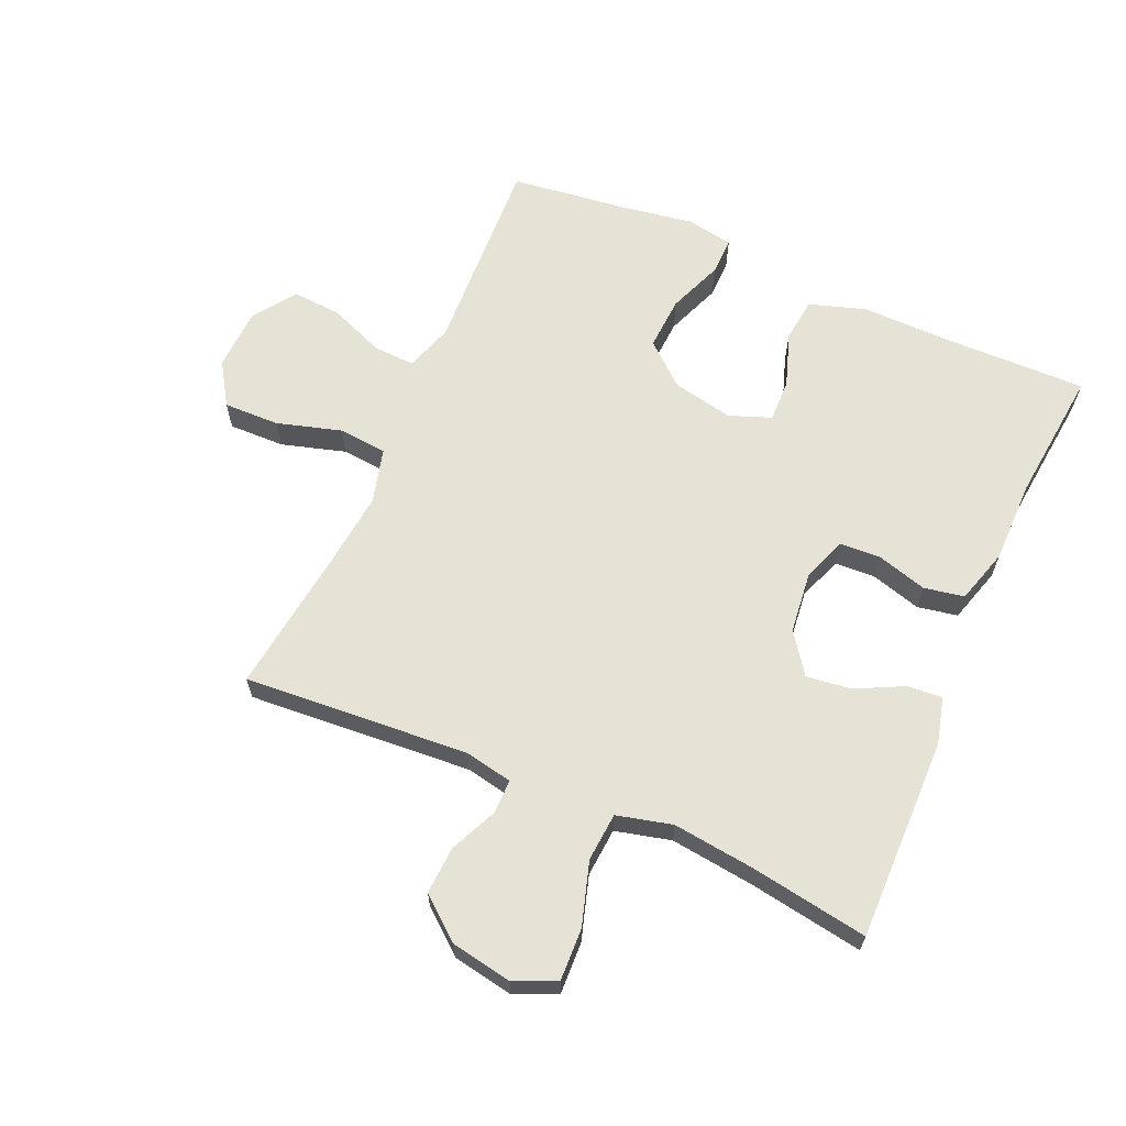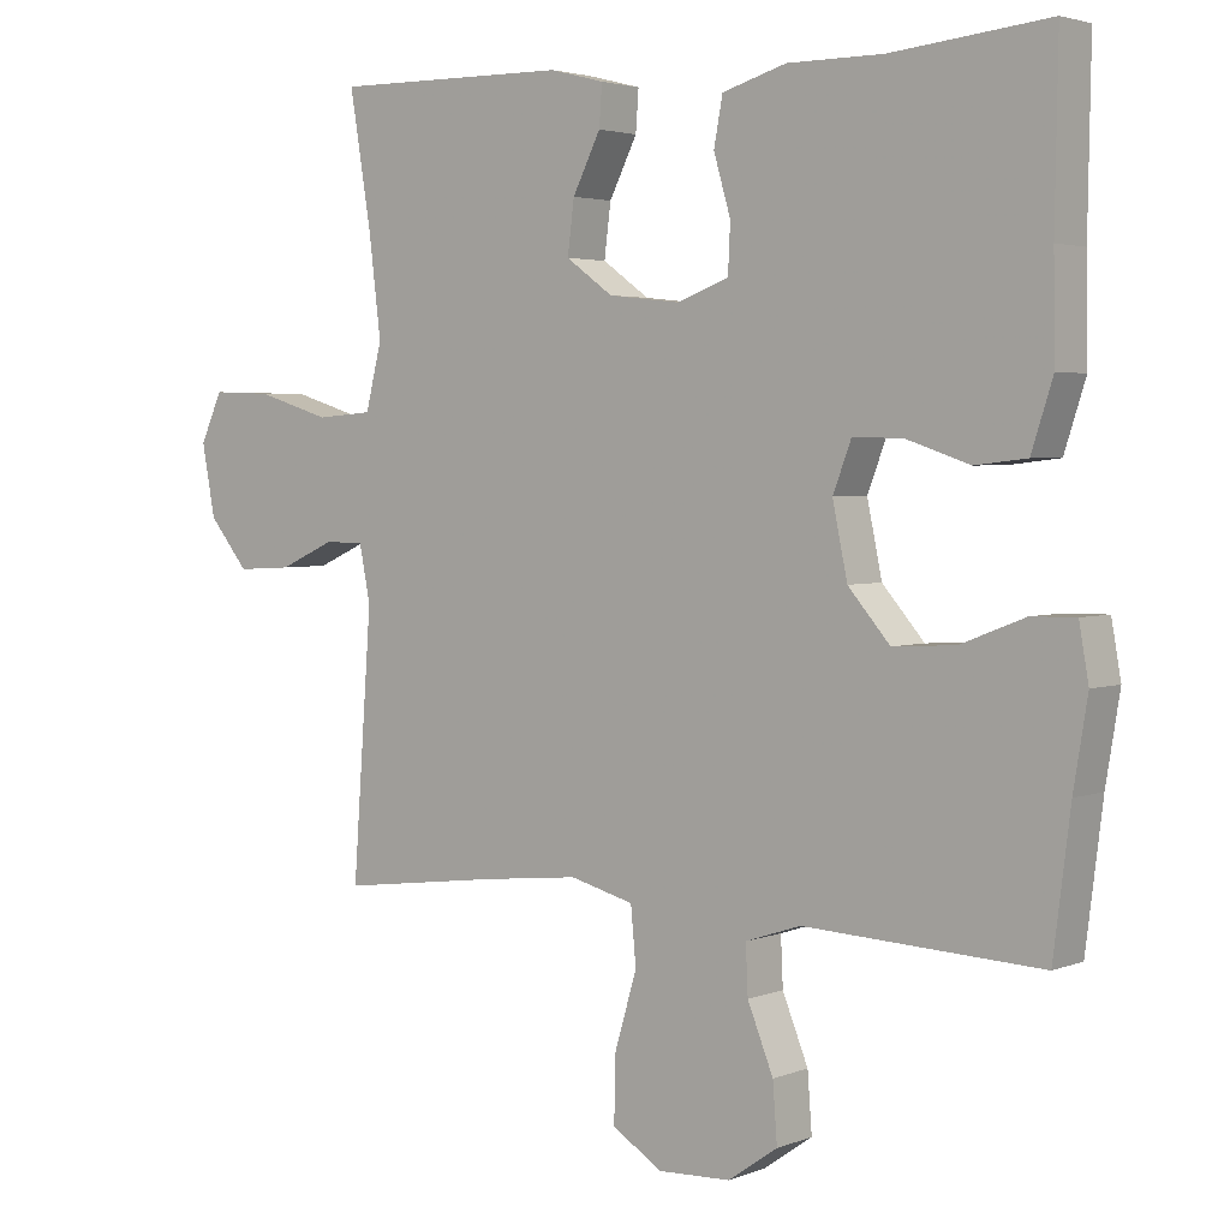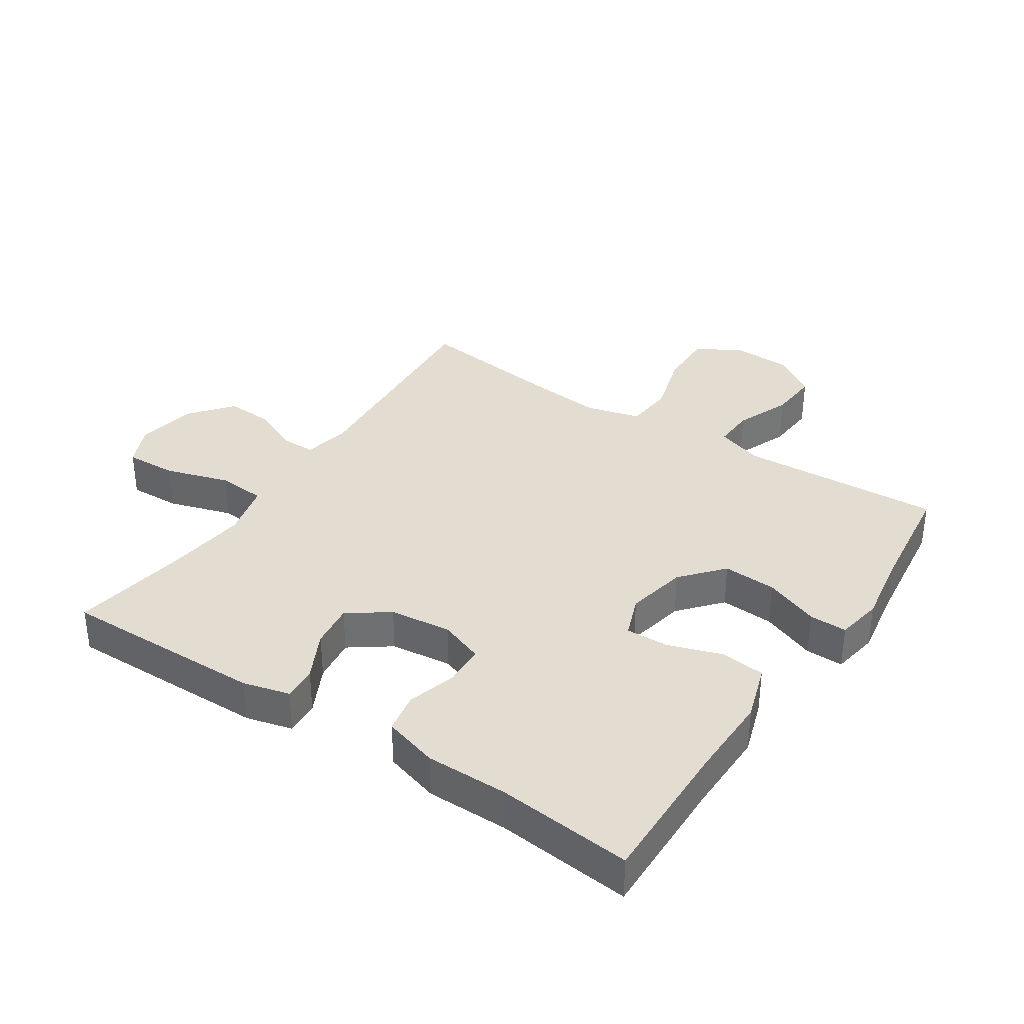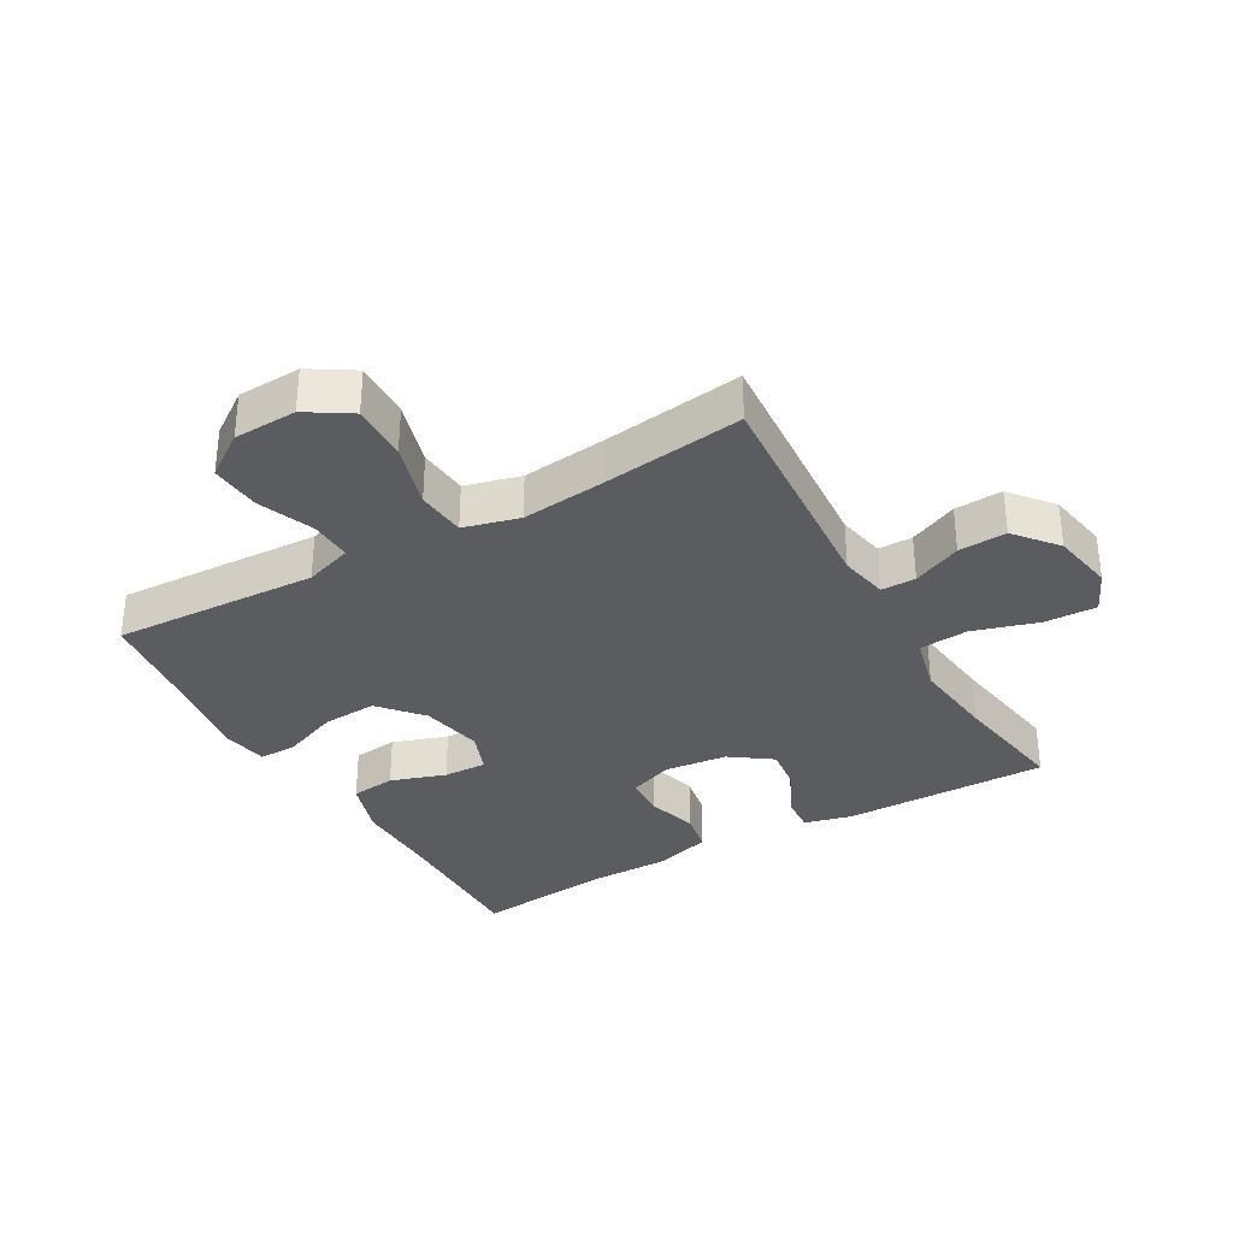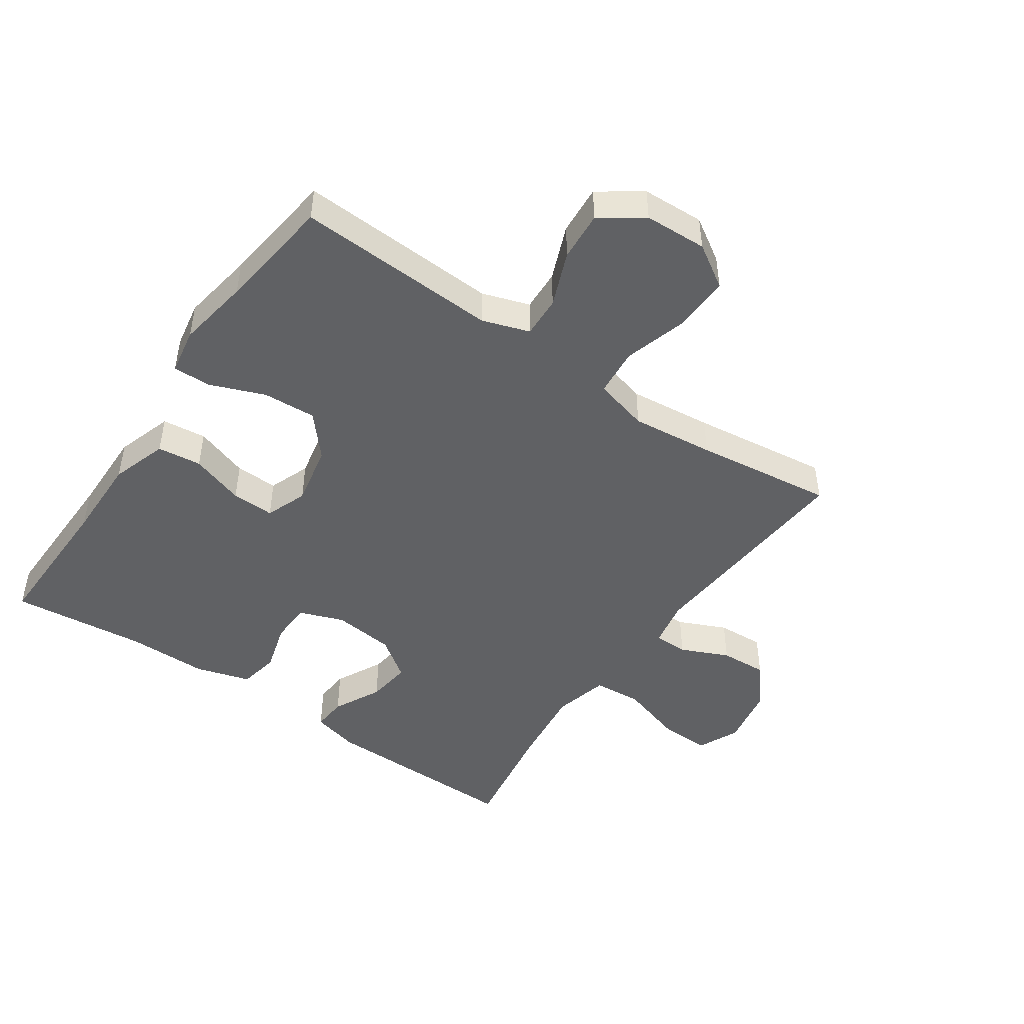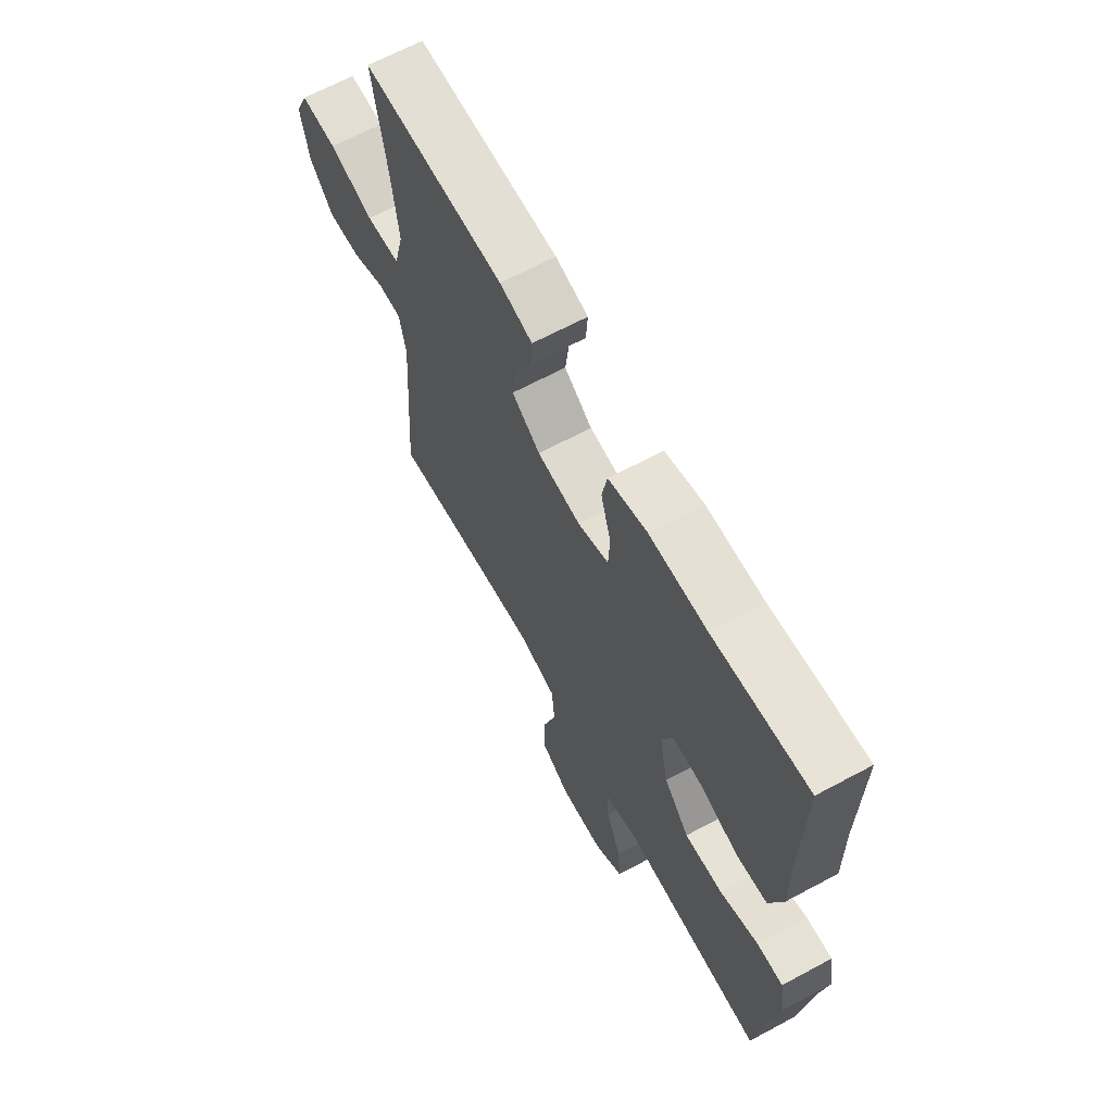
<metadata>
{"format":"obj","ext":"obj","renderer":"f3d","projection":"perspective","resolution":1024,"background":"white","views":[{"elev":64.0,"azim":-66.3,"up":"+Y"},{"elev":3.2,"azim":37.9,"up":"+Z"},{"elev":35.3,"azim":33.4,"up":"+Y"},{"elev":-33.8,"azim":-150.2,"up":"+Y"},{"elev":-47.0,"azim":145.4,"up":"+Y"},{"elev":65.8,"azim":61.6,"up":"+Z"}]}
</metadata>
<code>
v 0.5 0.07 -0.5
v 0.298 0.07 -0.49
v 0.179 0.07 -0.484
v 0.104 0.07 -0.509
v 0.107 0.07 -0.575
v 0.142 0.07 -0.662
v 0.148 0.07 -0.741
v 0.081 0.07 -0.788
v -0.018 0.07 -0.792
v -0.086 0.07 -0.749
v -0.084 0.07 -0.66
v -0.054 0.07 -0.558
v -0.061 0.07 -0.481
v -0.148 0.07 -0.458
v -0.28 0.07 -0.472
v -0.5 0.07 -0.5
v -0.474 0.07 -0.143
v -0.489 0.07 -0.067
v -0.543 0.07 -0.067
v -0.619 0.07 -0.101
v -0.694 0.07 -0.105
v -0.748 0.07 -0.039
v -0.766 0.07 0.058
v -0.736 0.07 0.124
v -0.654 0.07 0.121
v -0.553 0.07 0.09
v -0.476 0.07 0.096
v -0.454 0.07 0.184
v -0.47 0.07 0.316
v -0.5 0.07 0.5
v -0.178 0.07 0.496
v -0.104 0.07 0.477
v -0.108 0.07 0.422
v -0.146 0.07 0.346
v -0.155 0.07 0.275
v -0.091 0.07 0.229
v 0.007 0.07 0.218
v 0.077 0.07 0.244
v 0.08 0.07 0.309
v 0.057 0.07 0.388
v 0.069 0.07 0.452
v 0.156 0.07 0.478
v 0.286 0.07 0.478
v 0.5 0.07 0.5
v 0.496 0.07 0.265
v 0.498 0.07 0.131
v 0.469 0.07 0.041
v 0.399 0.07 0.033
v 0.313 0.07 0.062
v 0.245 0.07 0.064
v 0.22 0.07 -0.002
v 0.24 0.07 -0.099
v 0.297 0.07 -0.165
v 0.382 0.07 -0.16
v 0.469 0.07 -0.126
v 0.529 0.07 -0.125
v 0.542 0.07 -0.199
v 0.523 0.07 -0.315
v 0.5 0 -0.5
v 0.298 0 -0.49
v 0.179 0 -0.484
v 0.104 0 -0.509
v 0.107 0 -0.575
v 0.142 0 -0.662
v 0.148 0 -0.741
v 0.081 0 -0.788
v -0.018 0 -0.792
v -0.086 0 -0.749
v -0.084 0 -0.66
v -0.054 0 -0.558
v -0.061 0 -0.481
v -0.148 0 -0.458
v -0.28 0 -0.472
v -0.5 0 -0.5
v -0.474 0 -0.143
v -0.489 0 -0.067
v -0.543 0 -0.067
v -0.619 0 -0.101
v -0.694 0 -0.105
v -0.748 0 -0.039
v -0.766 0 0.058
v -0.736 0 0.124
v -0.654 0 0.121
v -0.553 0 0.09
v -0.476 0 0.096
v -0.454 0 0.184
v -0.47 0 0.316
v -0.5 0 0.5
v -0.178 0 0.496
v -0.104 0 0.477
v -0.108 0 0.422
v -0.146 0 0.346
v -0.155 0 0.275
v -0.091 0 0.229
v 0.007 0 0.218
v 0.077 0 0.244
v 0.08 0 0.309
v 0.057 0 0.388
v 0.069 0 0.452
v 0.156 0 0.478
v 0.286 0 0.478
v 0.5 0 0.5
v 0.496 0 0.265
v 0.498 0 0.131
v 0.469 0 0.041
v 0.399 0 0.033
v 0.313 0 0.062
v 0.245 0 0.064
v 0.22 0 -0.002
v 0.24 0 -0.099
v 0.297 0 -0.165
v 0.382 0 -0.16
v 0.469 0 -0.126
v 0.529 0 -0.125
v 0.542 0 -0.199
v 0.523 0 -0.315
f 56 57 58
f 55 56 58
f 54 55 58
f 1 2 3
f 58 1 3
f 54 58 3
f 53 54 3
f 52 53 3 4
f 51 52 4
f 47 48 49
f 46 47 49
f 45 46 49
f 45 49 50
f 44 45 50
f 43 44 50
f 43 50 51
f 42 43 51
f 41 42 51
f 40 41 51
f 39 40 51
f 32 33 34
f 31 32 34
f 30 31 34
f 29 30 34
f 28 29 34 35
f 27 28 35 36
f 24 25 26
f 23 24 26
f 22 23 26
f 21 22 26
f 20 21 26
f 19 20 26
f 18 19 26 27
f 27 36 37
f 18 27 37
f 17 18 37
f 10 11 12
f 9 10 12
f 8 9 12
f 7 8 12
f 6 7 12
f 5 6 12
f 4 5 12 13
f 38 39 51 4
f 17 37 38
f 16 17 38
f 15 16 38
f 14 15 38
f 4 13 14 38
f 116 115 114
f 116 114 113
f 116 113 112
f 61 60 59
f 61 59 116
f 61 116 112
f 61 112 111
f 62 61 111 110
f 62 110 109
f 107 106 105
f 107 105 104
f 107 104 103
f 108 107 103
f 108 103 102
f 108 102 101
f 109 108 101
f 109 101 100
f 109 100 99
f 109 99 98
f 109 98 97
f 92 91 90
f 92 90 89
f 92 89 88
f 92 88 87
f 93 92 87 86
f 94 93 86 85
f 84 83 82
f 84 82 81
f 84 81 80
f 84 80 79
f 84 79 78
f 84 78 77
f 85 84 77 76
f 95 94 85
f 95 85 76
f 95 76 75
f 70 69 68
f 70 68 67
f 70 67 66
f 70 66 65
f 70 65 64
f 70 64 63
f 71 70 63 62
f 62 109 97 96
f 96 95 75
f 96 75 74
f 96 74 73
f 96 73 72
f 96 72 71 62
f 1 59 60 2
f 2 60 61 3
f 3 61 62 4
f 4 62 63 5
f 5 63 64 6
f 6 64 65 7
f 7 65 66 8
f 8 66 67 9
f 9 67 68 10
f 10 68 69 11
f 11 69 70 12
f 12 70 71 13
f 13 71 72 14
f 14 72 73 15
f 15 73 74 16
f 16 74 75 17
f 17 75 76 18
f 18 76 77 19
f 19 77 78 20
f 20 78 79 21
f 21 79 80 22
f 22 80 81 23
f 23 81 82 24
f 24 82 83 25
f 25 83 84 26
f 26 84 85 27
f 27 85 86 28
f 28 86 87 29
f 29 87 88 30
f 30 88 89 31
f 31 89 90 32
f 32 90 91 33
f 33 91 92 34
f 34 92 93 35
f 35 93 94 36
f 36 94 95 37
f 37 95 96 38
f 38 96 97 39
f 39 97 98 40
f 40 98 99 41
f 41 99 100 42
f 42 100 101 43
f 43 101 102 44
f 44 102 103 45
f 45 103 104 46
f 46 104 105 47
f 47 105 106 48
f 48 106 107 49
f 49 107 108 50
f 50 108 109 51
f 51 109 110 52
f 52 110 111 53
f 53 111 112 54
f 54 112 113 55
f 55 113 114 56
f 56 114 115 57
f 57 115 116 58
f 58 116 59 1

</code>
